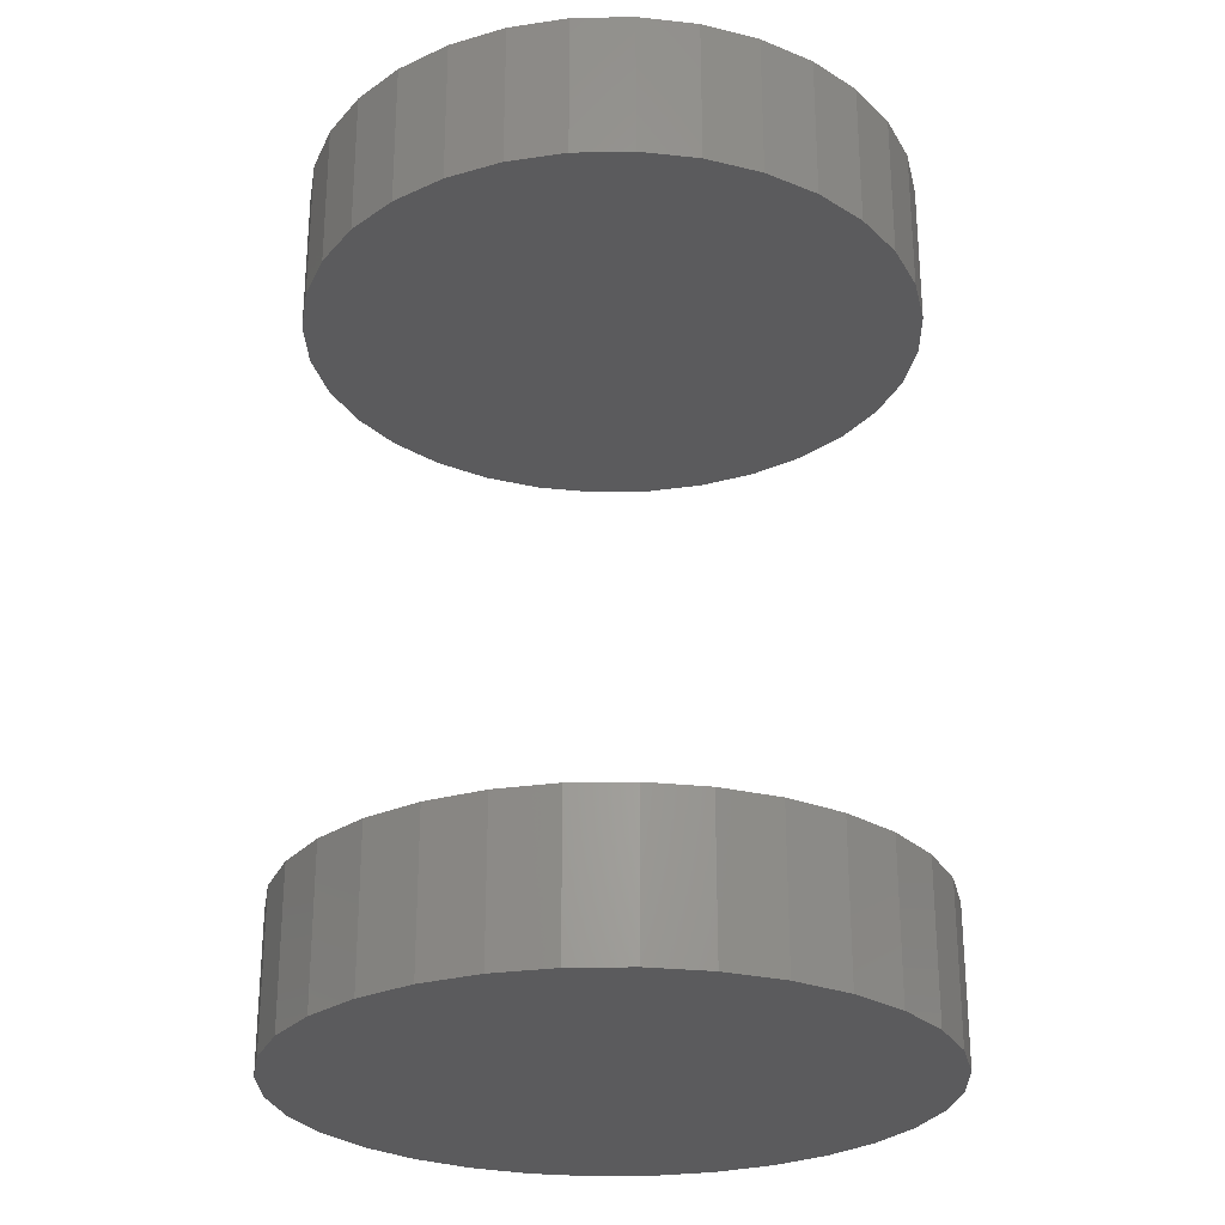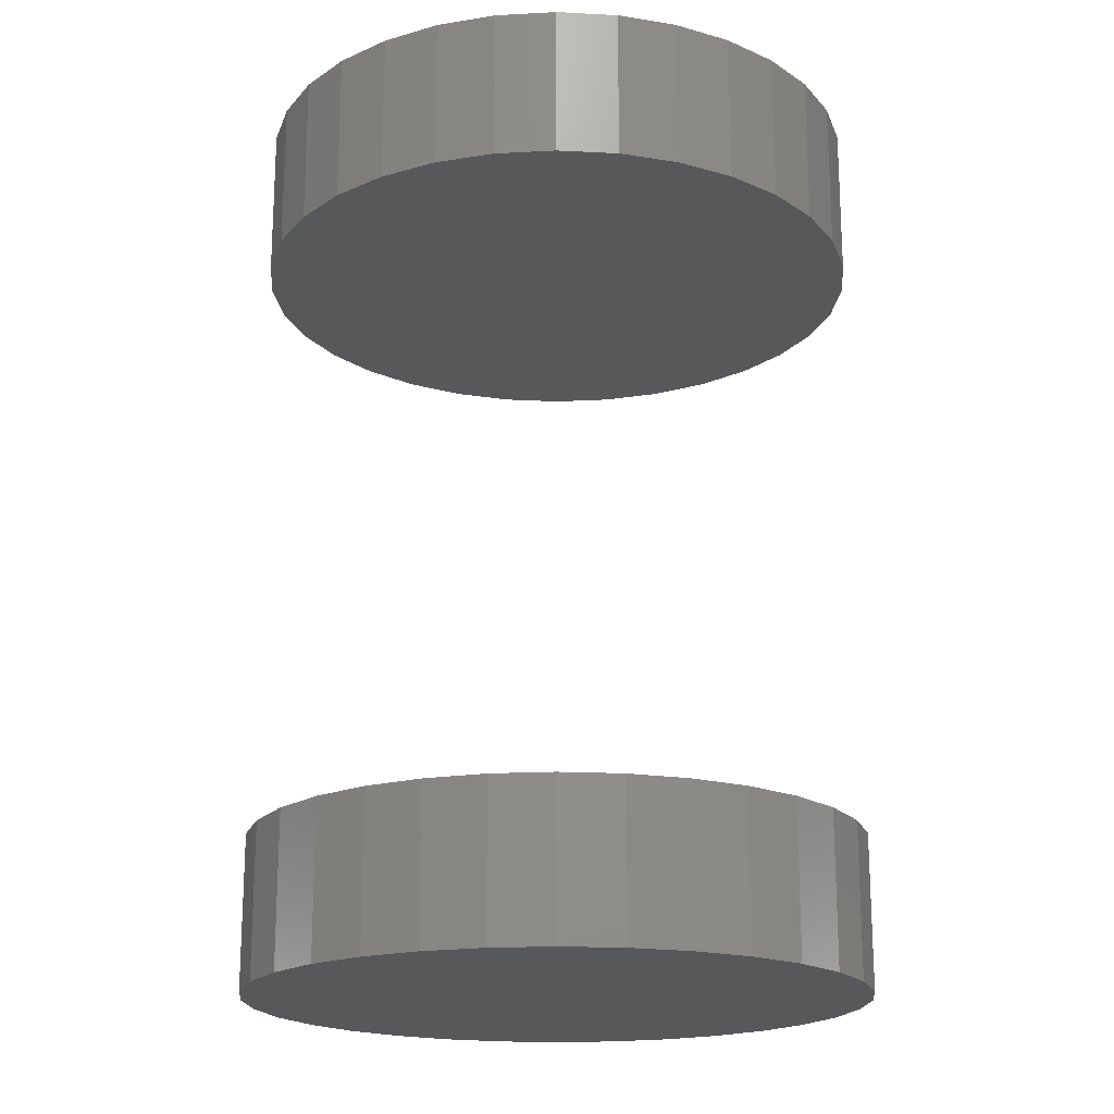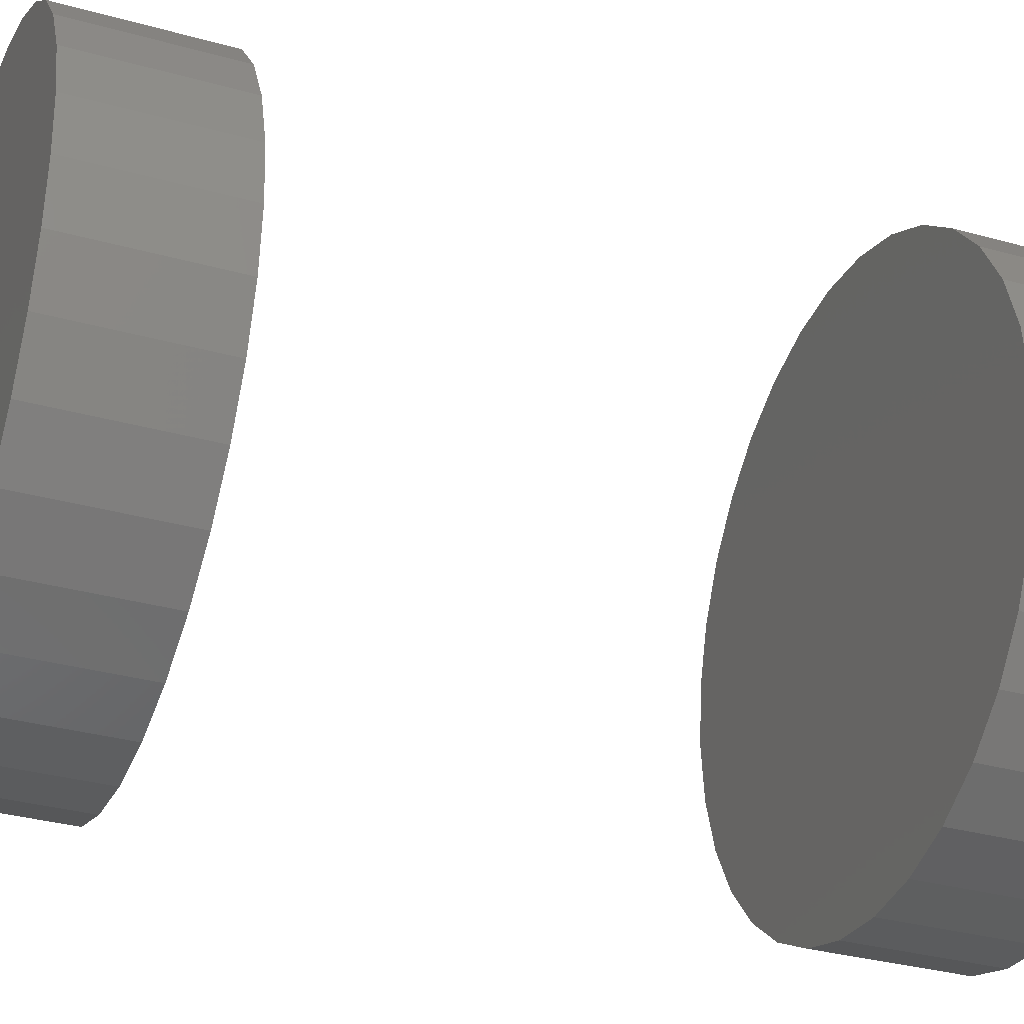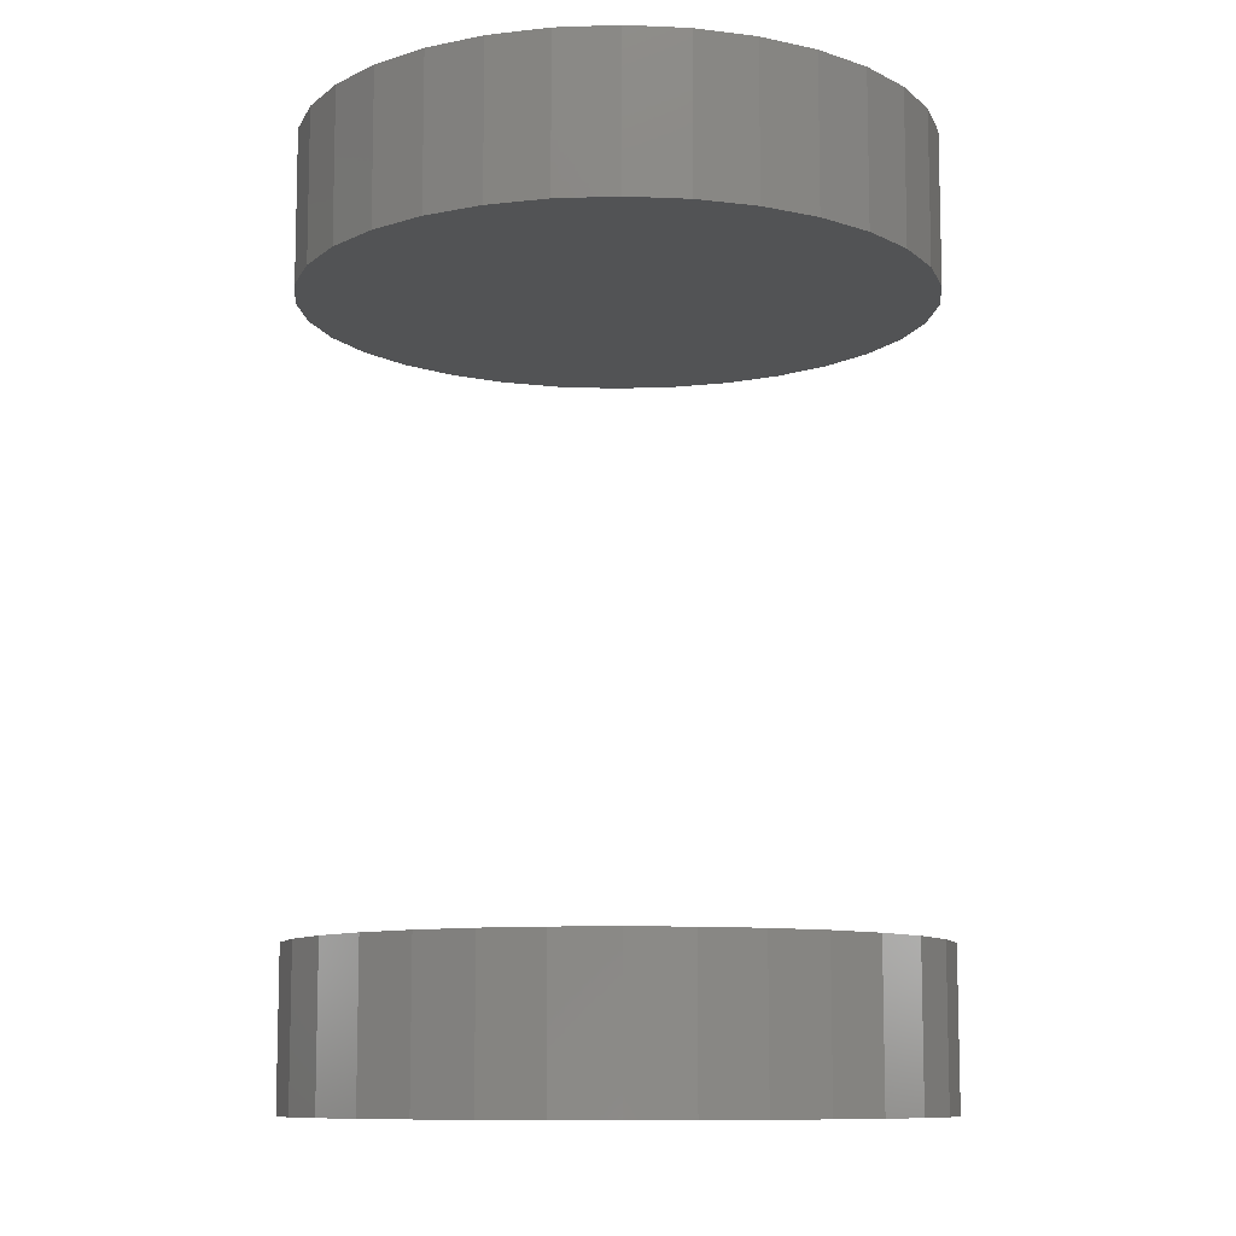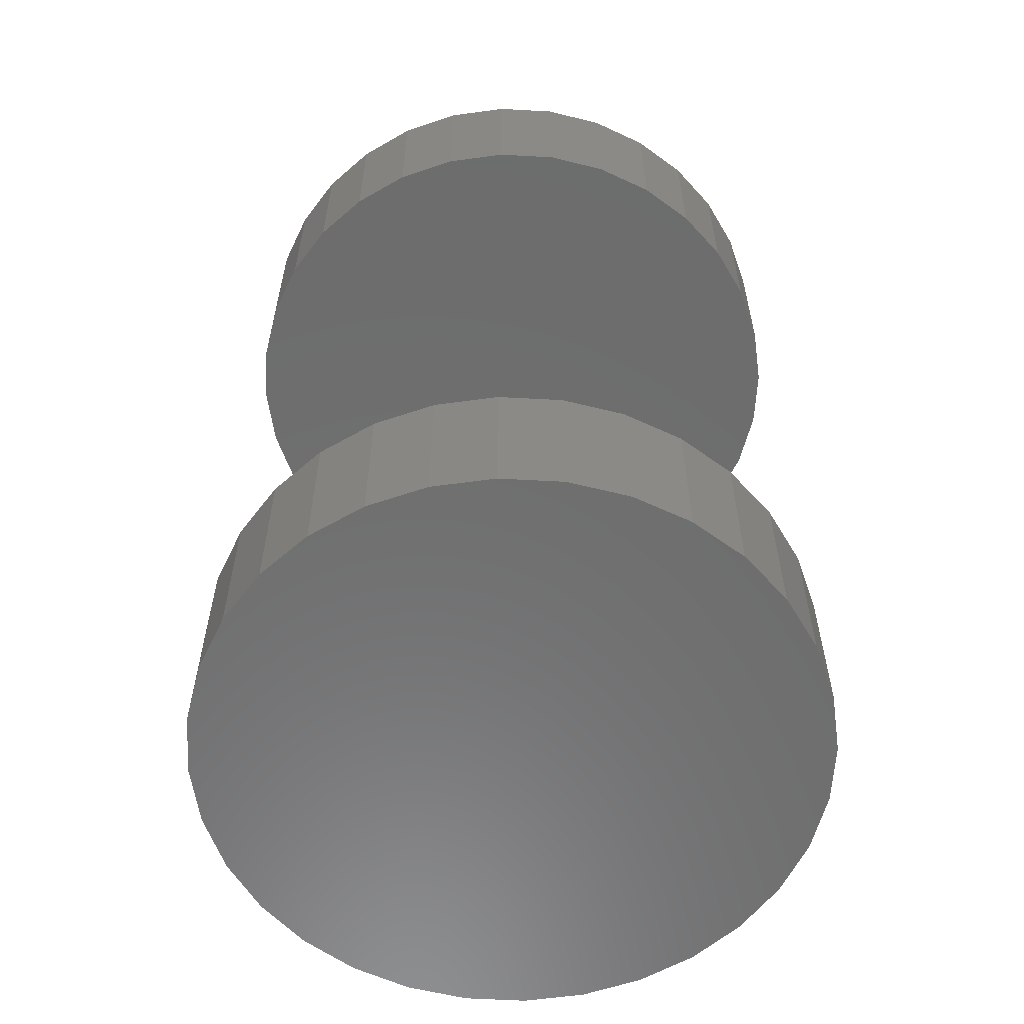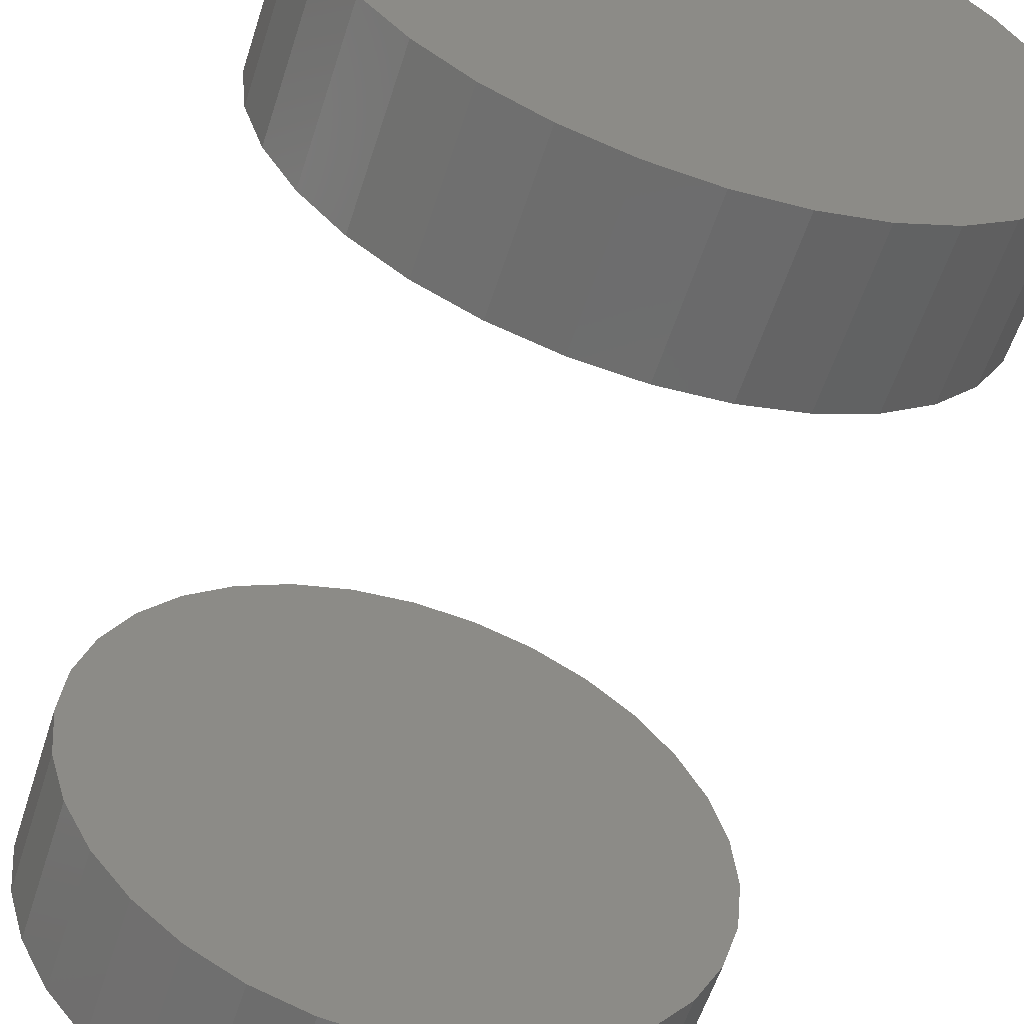
<metadata>
{"format":"stl","ext":"stl","renderer":"f3d","projection":"perspective","resolution":1024,"background":"white","views":[{"elev":-26.9,"azim":52.3,"up":"+Z"},{"elev":-19.1,"azim":-112.4,"up":"+Z"},{"elev":-32.9,"azim":-111.1,"up":"+Y"},{"elev":-10.1,"azim":33.1,"up":"+Z"},{"elev":-59.1,"azim":-98.8,"up":"+Z"},{"elev":-58.4,"azim":162.2,"up":"+Y"}]}
</metadata>
<code>
# stl→obj: 128 verts, 248 faces
v -0.5447 -0.01579 0.03906
v -0.5447 -0.01579 0.04688
v -0.5444 -0.01271 0.03906
v -0.5444 -0.01271 0.04688
v -0.5435 -0.009747 0.03906
v -0.5435 -0.009747 0.04688
v -0.5421 -0.007017 0.03906
v -0.5421 -0.007017 0.04688
v -0.5401 -0.004625 0.03906
v -0.5401 -0.004625 0.04688
v -0.5377 -0.002661 0.03906
v -0.5377 -0.002661 0.04688
v -0.535 -0.001202 0.03906
v -0.535 -0.001202 0.04688
v -0.532 -0.0003034 0.03906
v -0.532 -0.0003034 0.04688
v -0.5289 0 0.03906
v -0.5289 0 0.04688
v -0.5259 -0.0003034 0.03906
v -0.5259 -0.0003034 0.04688
v -0.5229 -0.001202 0.03906
v -0.5229 -0.001202 0.04688
v -0.5202 -0.002661 0.03906
v -0.5202 -0.002661 0.04688
v -0.5178 -0.004625 0.03906
v -0.5178 -0.004625 0.04688
v -0.5158 -0.007017 0.03906
v -0.5158 -0.007017 0.04688
v -0.5144 -0.009747 0.03906
v -0.5144 -0.009747 0.04688
v -0.5135 -0.01271 0.03906
v -0.5135 -0.01271 0.04688
v -0.5132 -0.01579 0.03906
v -0.5132 -0.01579 0.04688
v -0.5447 -0.01579 0
v -0.5447 -0.01579 0.007812
v -0.5444 -0.01271 0
v -0.5444 -0.01271 0.007812
v -0.5435 -0.009747 0
v -0.5435 -0.009747 0.007812
v -0.5421 -0.007017 0
v -0.5421 -0.007017 0.007812
v -0.5401 -0.004625 0
v -0.5401 -0.004625 0.007812
v -0.5377 -0.002661 0
v -0.5377 -0.002661 0.007812
v -0.535 -0.001202 0
v -0.535 -0.001202 0.007812
v -0.532 -0.0003034 0
v -0.532 -0.0003034 0.007812
v -0.5289 0 0
v -0.5289 0 0.007812
v -0.5259 -0.0003034 0
v -0.5259 -0.0003034 0.007812
v -0.5229 -0.001202 0
v -0.5229 -0.001202 0.007812
v -0.5202 -0.002661 0
v -0.5202 -0.002661 0.007812
v -0.5178 -0.004625 0
v -0.5178 -0.004625 0.007812
v -0.5158 -0.007017 0
v -0.5158 -0.007017 0.007812
v -0.5144 -0.009747 0
v -0.5144 -0.009747 0.007812
v -0.5135 -0.01271 0
v -0.5135 -0.01271 0.007812
v -0.5132 -0.01579 0
v -0.5132 -0.01579 0.007812
v -0.5135 -0.01887 0.03906
v -0.5135 -0.01887 0.04688
v -0.5144 -0.02183 0.03906
v -0.5144 -0.02183 0.04688
v -0.5158 -0.02456 0.03906
v -0.5158 -0.02456 0.04688
v -0.5178 -0.02695 0.03906
v -0.5178 -0.02695 0.04688
v -0.5202 -0.02892 0.03906
v -0.5202 -0.02892 0.04688
v -0.5229 -0.03038 0.03906
v -0.5229 -0.03038 0.04688
v -0.5259 -0.03128 0.03906
v -0.5259 -0.03128 0.04688
v -0.5289 -0.03158 0.03906
v -0.5289 -0.03158 0.04688
v -0.532 -0.03128 0.03906
v -0.532 -0.03128 0.04688
v -0.535 -0.03038 0.03906
v -0.535 -0.03038 0.04688
v -0.5377 -0.02892 0.03906
v -0.5377 -0.02892 0.04688
v -0.5401 -0.02695 0.03906
v -0.5401 -0.02695 0.04688
v -0.5421 -0.02456 0.03906
v -0.5421 -0.02456 0.04688
v -0.5435 -0.02183 0.03906
v -0.5435 -0.02183 0.04688
v -0.5444 -0.01887 0.03906
v -0.5444 -0.01887 0.04688
v -0.5135 -0.01887 0
v -0.5135 -0.01887 0.007812
v -0.5144 -0.02183 0
v -0.5144 -0.02183 0.007812
v -0.5158 -0.02456 0
v -0.5158 -0.02456 0.007812
v -0.5178 -0.02695 0
v -0.5178 -0.02695 0.007812
v -0.5202 -0.02892 0
v -0.5202 -0.02892 0.007812
v -0.5229 -0.03038 0
v -0.5229 -0.03038 0.007812
v -0.5259 -0.03128 0
v -0.5259 -0.03128 0.007812
v -0.5289 -0.03158 0
v -0.5289 -0.03158 0.007812
v -0.532 -0.03128 0
v -0.532 -0.03128 0.007812
v -0.535 -0.03038 0
v -0.535 -0.03038 0.007812
v -0.5377 -0.02892 0
v -0.5377 -0.02892 0.007812
v -0.5401 -0.02695 0
v -0.5401 -0.02695 0.007812
v -0.5421 -0.02456 0
v -0.5421 -0.02456 0.007812
v -0.5435 -0.02183 0
v -0.5435 -0.02183 0.007812
v -0.5444 -0.01887 0
v -0.5444 -0.01887 0.007812
f 1 2 3
f 3 2 4
f 3 4 5
f 5 4 6
f 5 6 7
f 7 6 8
f 7 8 9
f 9 8 10
f 9 10 11
f 11 10 12
f 11 12 13
f 13 12 14
f 13 14 15
f 15 14 16
f 15 16 17
f 17 16 18
f 17 18 19
f 19 18 20
f 19 20 21
f 21 20 22
f 21 22 23
f 23 22 24
f 23 24 25
f 25 24 26
f 25 26 27
f 27 26 28
f 27 28 29
f 29 28 30
f 29 30 31
f 31 30 32
f 31 32 33
f 33 32 34
f 35 36 37
f 37 36 38
f 37 38 39
f 39 38 40
f 39 40 41
f 41 40 42
f 41 42 43
f 43 42 44
f 43 44 45
f 45 44 46
f 45 46 47
f 47 46 48
f 47 48 49
f 49 48 50
f 49 50 51
f 51 50 52
f 51 52 53
f 53 52 54
f 53 54 55
f 55 54 56
f 55 56 57
f 57 56 58
f 57 58 59
f 59 58 60
f 59 60 61
f 61 60 62
f 61 62 63
f 63 62 64
f 63 64 65
f 65 64 66
f 65 66 67
f 67 66 68
f 33 34 69
f 69 34 70
f 69 70 71
f 71 70 72
f 71 72 73
f 73 72 74
f 73 74 75
f 75 74 76
f 75 76 77
f 77 76 78
f 77 78 79
f 79 78 80
f 79 80 81
f 81 80 82
f 81 82 83
f 83 82 84
f 83 84 85
f 85 84 86
f 85 86 87
f 87 86 88
f 87 88 89
f 89 88 90
f 89 90 91
f 91 90 92
f 91 92 93
f 93 92 94
f 93 94 95
f 95 94 96
f 95 96 97
f 97 96 98
f 97 98 1
f 1 98 2
f 67 68 99
f 99 68 100
f 99 100 101
f 101 100 102
f 101 102 103
f 103 102 104
f 103 104 105
f 105 104 106
f 105 106 107
f 107 106 108
f 107 108 109
f 109 108 110
f 109 110 111
f 111 110 112
f 111 112 113
f 113 112 114
f 113 114 115
f 115 114 116
f 115 116 117
f 117 116 118
f 117 118 119
f 119 118 120
f 119 120 121
f 121 120 122
f 121 122 123
f 123 122 124
f 123 124 125
f 125 124 126
f 125 126 127
f 127 126 128
f 127 128 35
f 35 128 36
f 60 44 42
f 60 42 62
f 62 42 40
f 62 40 64
f 102 124 104
f 104 124 122
f 104 122 106
f 106 122 120
f 106 120 108
f 120 118 108
f 108 118 116
f 108 116 110
f 116 114 110
f 110 114 112
f 58 56 54
f 58 54 52
f 58 52 50
f 58 50 48
f 58 48 46
f 58 46 44
f 58 44 60
f 64 40 66
f 66 40 38
f 66 38 68
f 68 38 36
f 68 36 100
f 100 36 128
f 100 128 102
f 102 128 126
f 102 126 124
f 7 9 25
f 27 7 25
f 5 7 27
f 29 5 27
f 73 93 71
f 91 93 73
f 75 91 73
f 89 91 75
f 77 89 75
f 77 87 89
f 85 87 77
f 79 85 77
f 79 83 85
f 81 83 79
f 23 25 9
f 23 9 11
f 23 11 13
f 23 13 15
f 23 15 17
f 23 17 19
f 23 19 21
f 93 95 71
f 71 95 97
f 71 97 69
f 69 97 1
f 69 1 33
f 33 1 3
f 33 3 31
f 31 3 5
f 31 5 29
f 26 10 8
f 26 8 28
f 28 8 6
f 28 6 30
f 72 94 74
f 74 94 92
f 74 92 76
f 76 92 90
f 76 90 78
f 90 88 78
f 78 88 86
f 78 86 80
f 86 84 80
f 80 84 82
f 24 22 20
f 24 20 18
f 24 18 16
f 24 16 14
f 24 14 12
f 24 12 10
f 24 10 26
f 30 6 32
f 32 6 4
f 32 4 34
f 34 4 2
f 34 2 70
f 70 2 98
f 70 98 72
f 72 98 96
f 72 96 94
f 41 43 59
f 61 41 59
f 39 41 61
f 63 39 61
f 103 123 101
f 121 123 103
f 105 121 103
f 119 121 105
f 107 119 105
f 107 117 119
f 115 117 107
f 109 115 107
f 109 113 115
f 111 113 109
f 57 59 43
f 57 43 45
f 57 45 47
f 57 47 49
f 57 49 51
f 57 51 53
f 57 53 55
f 123 125 101
f 101 125 127
f 101 127 99
f 99 127 35
f 99 35 67
f 67 35 37
f 67 37 65
f 65 37 39
f 65 39 63

</code>
